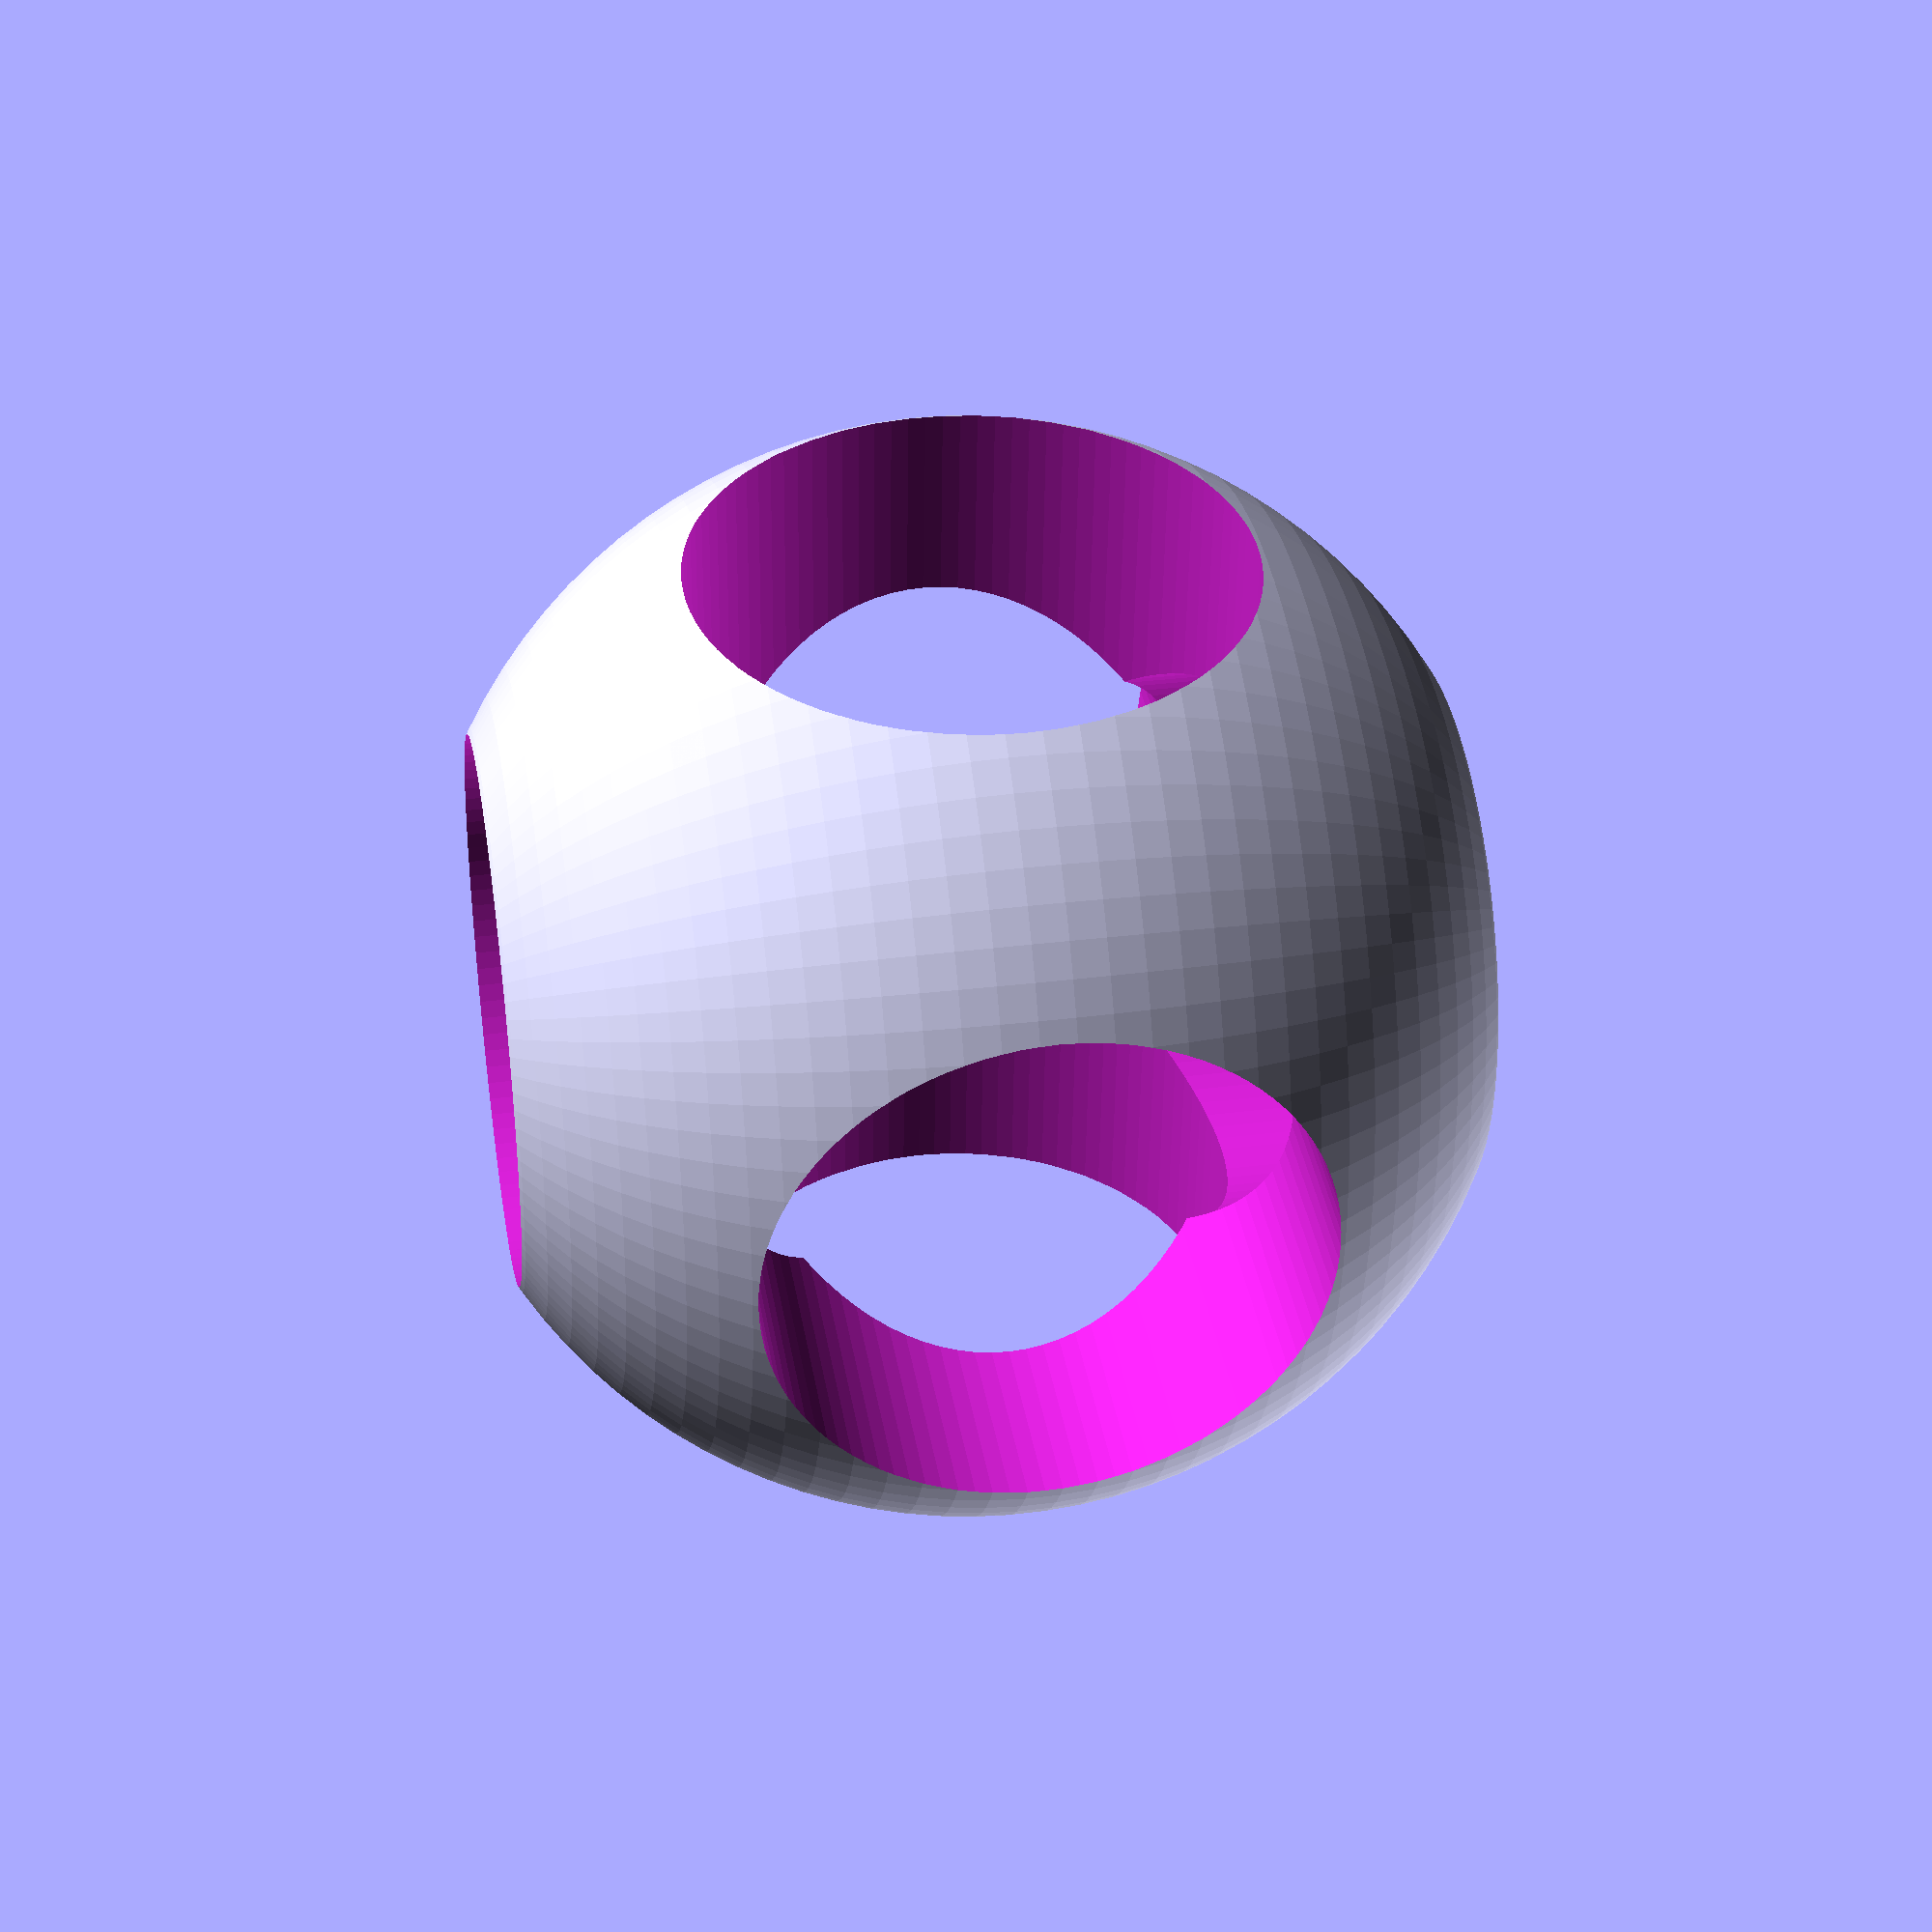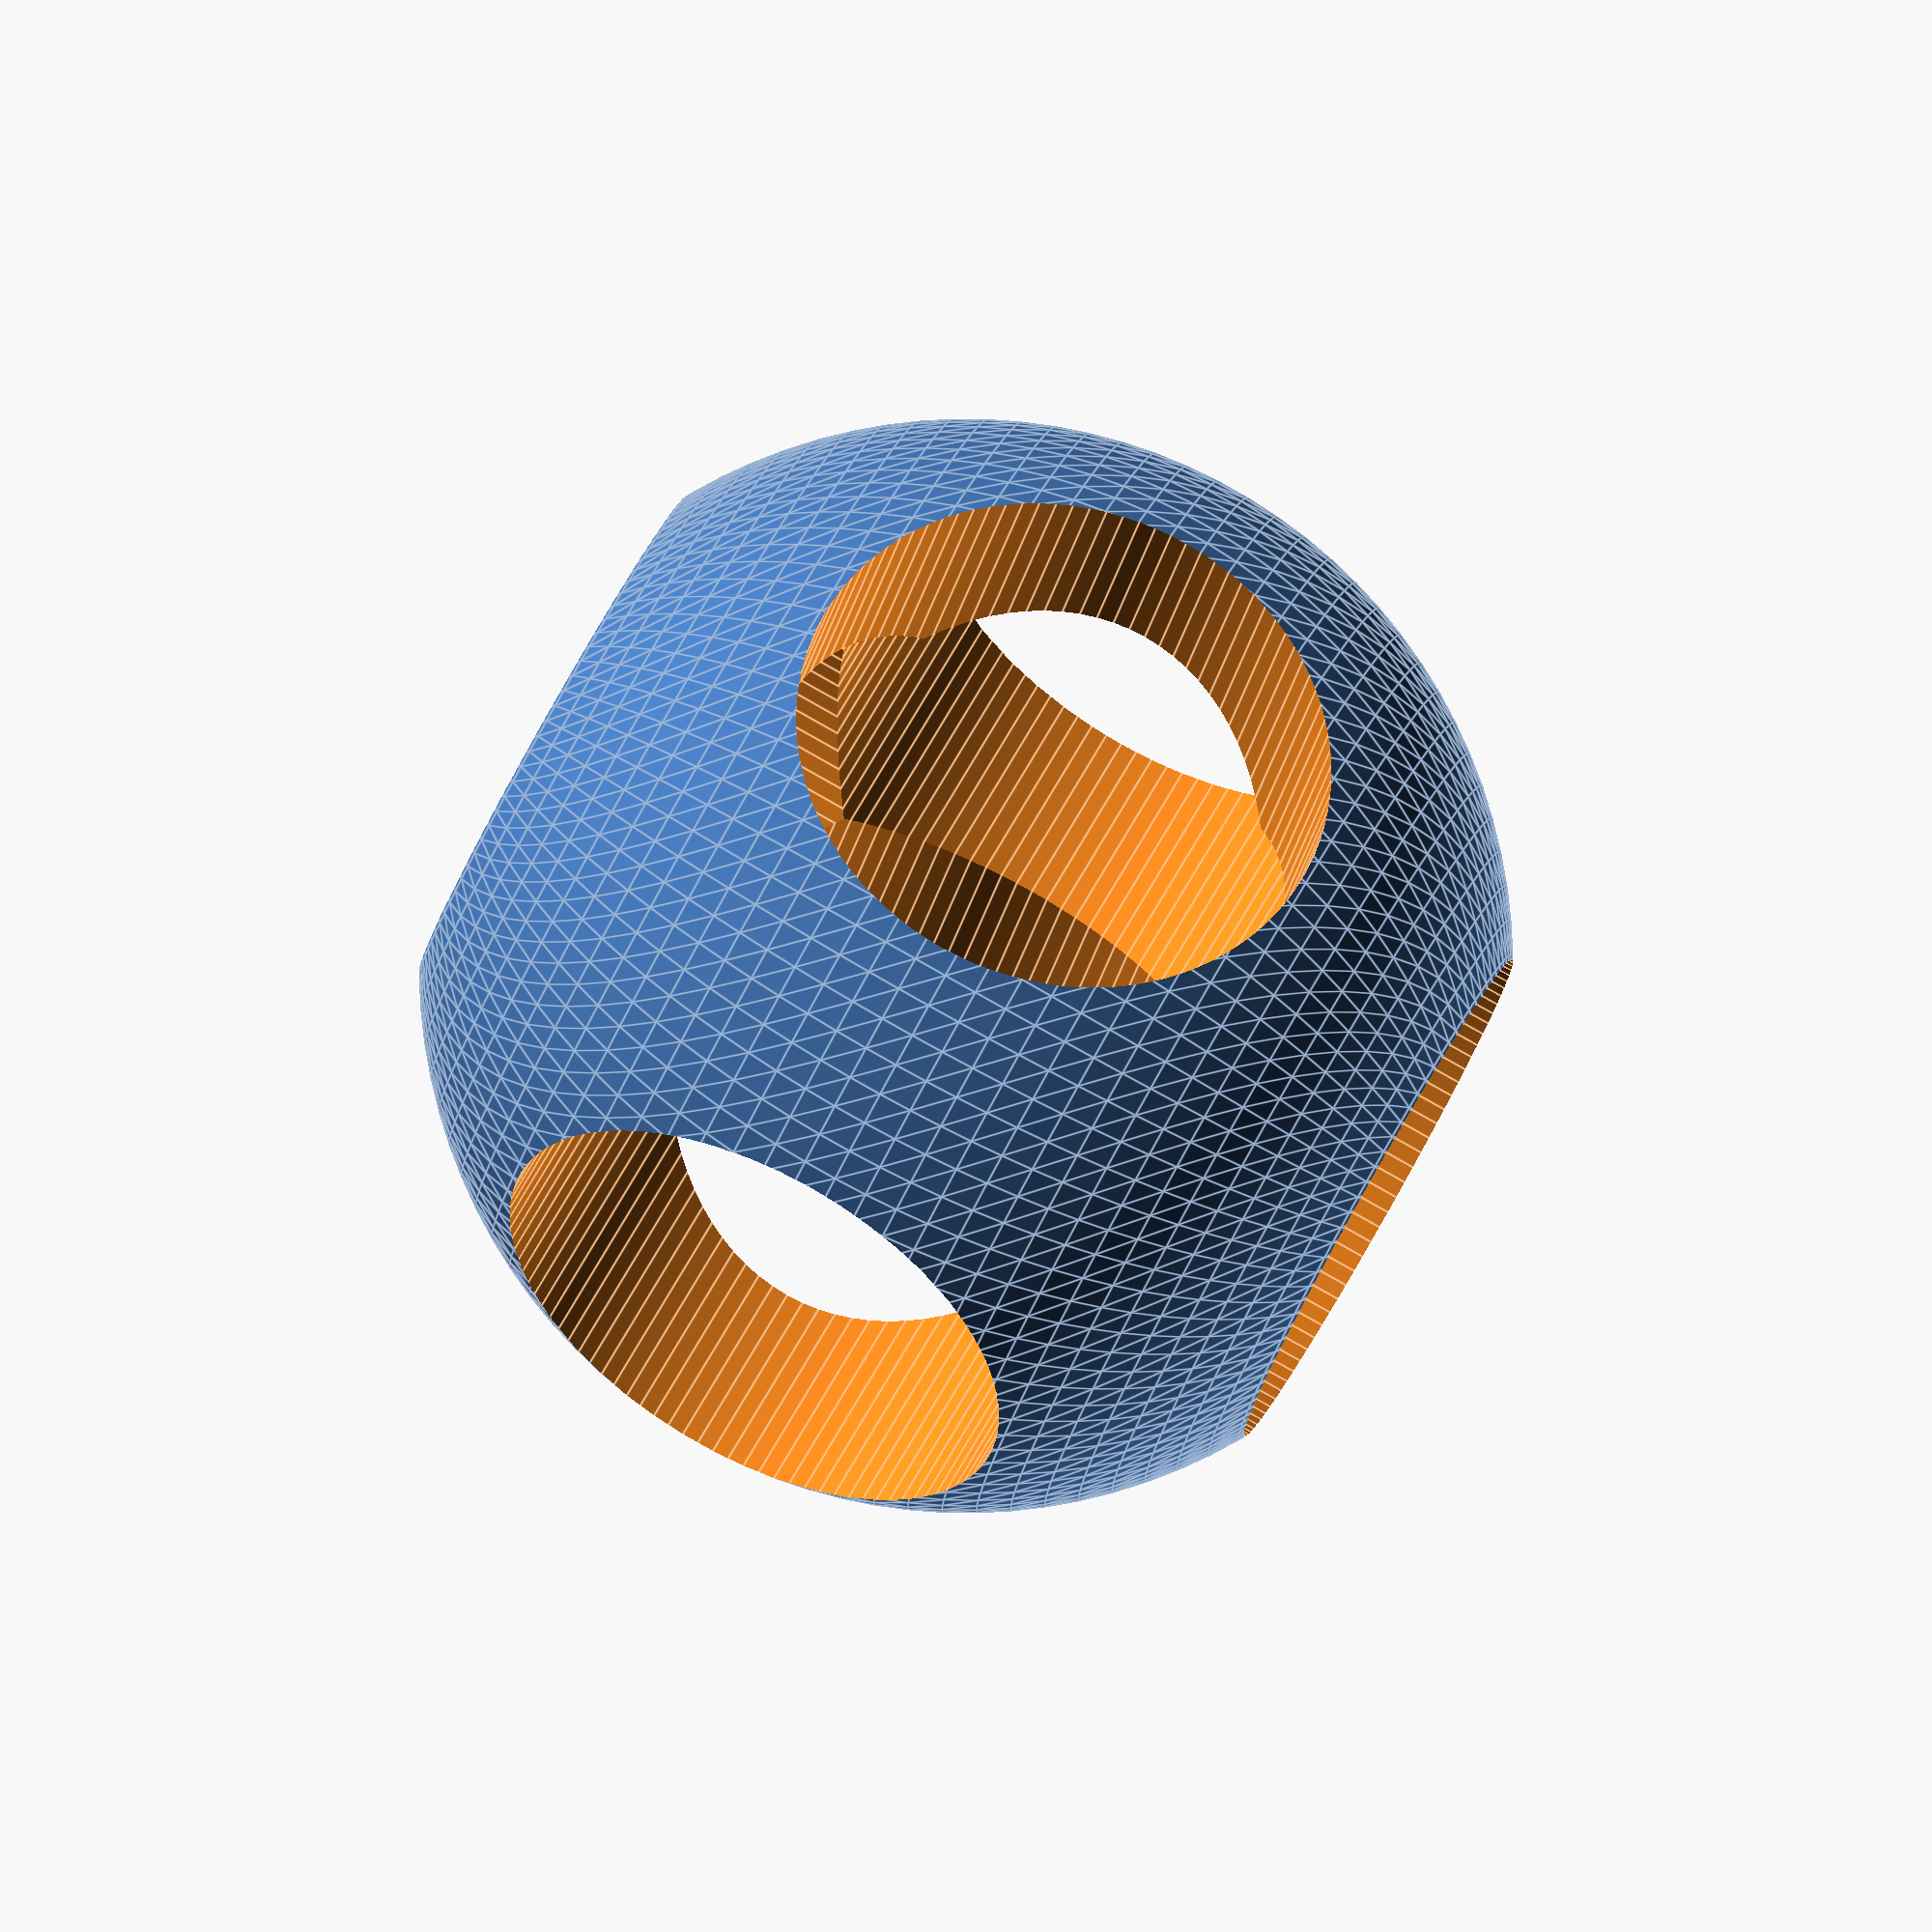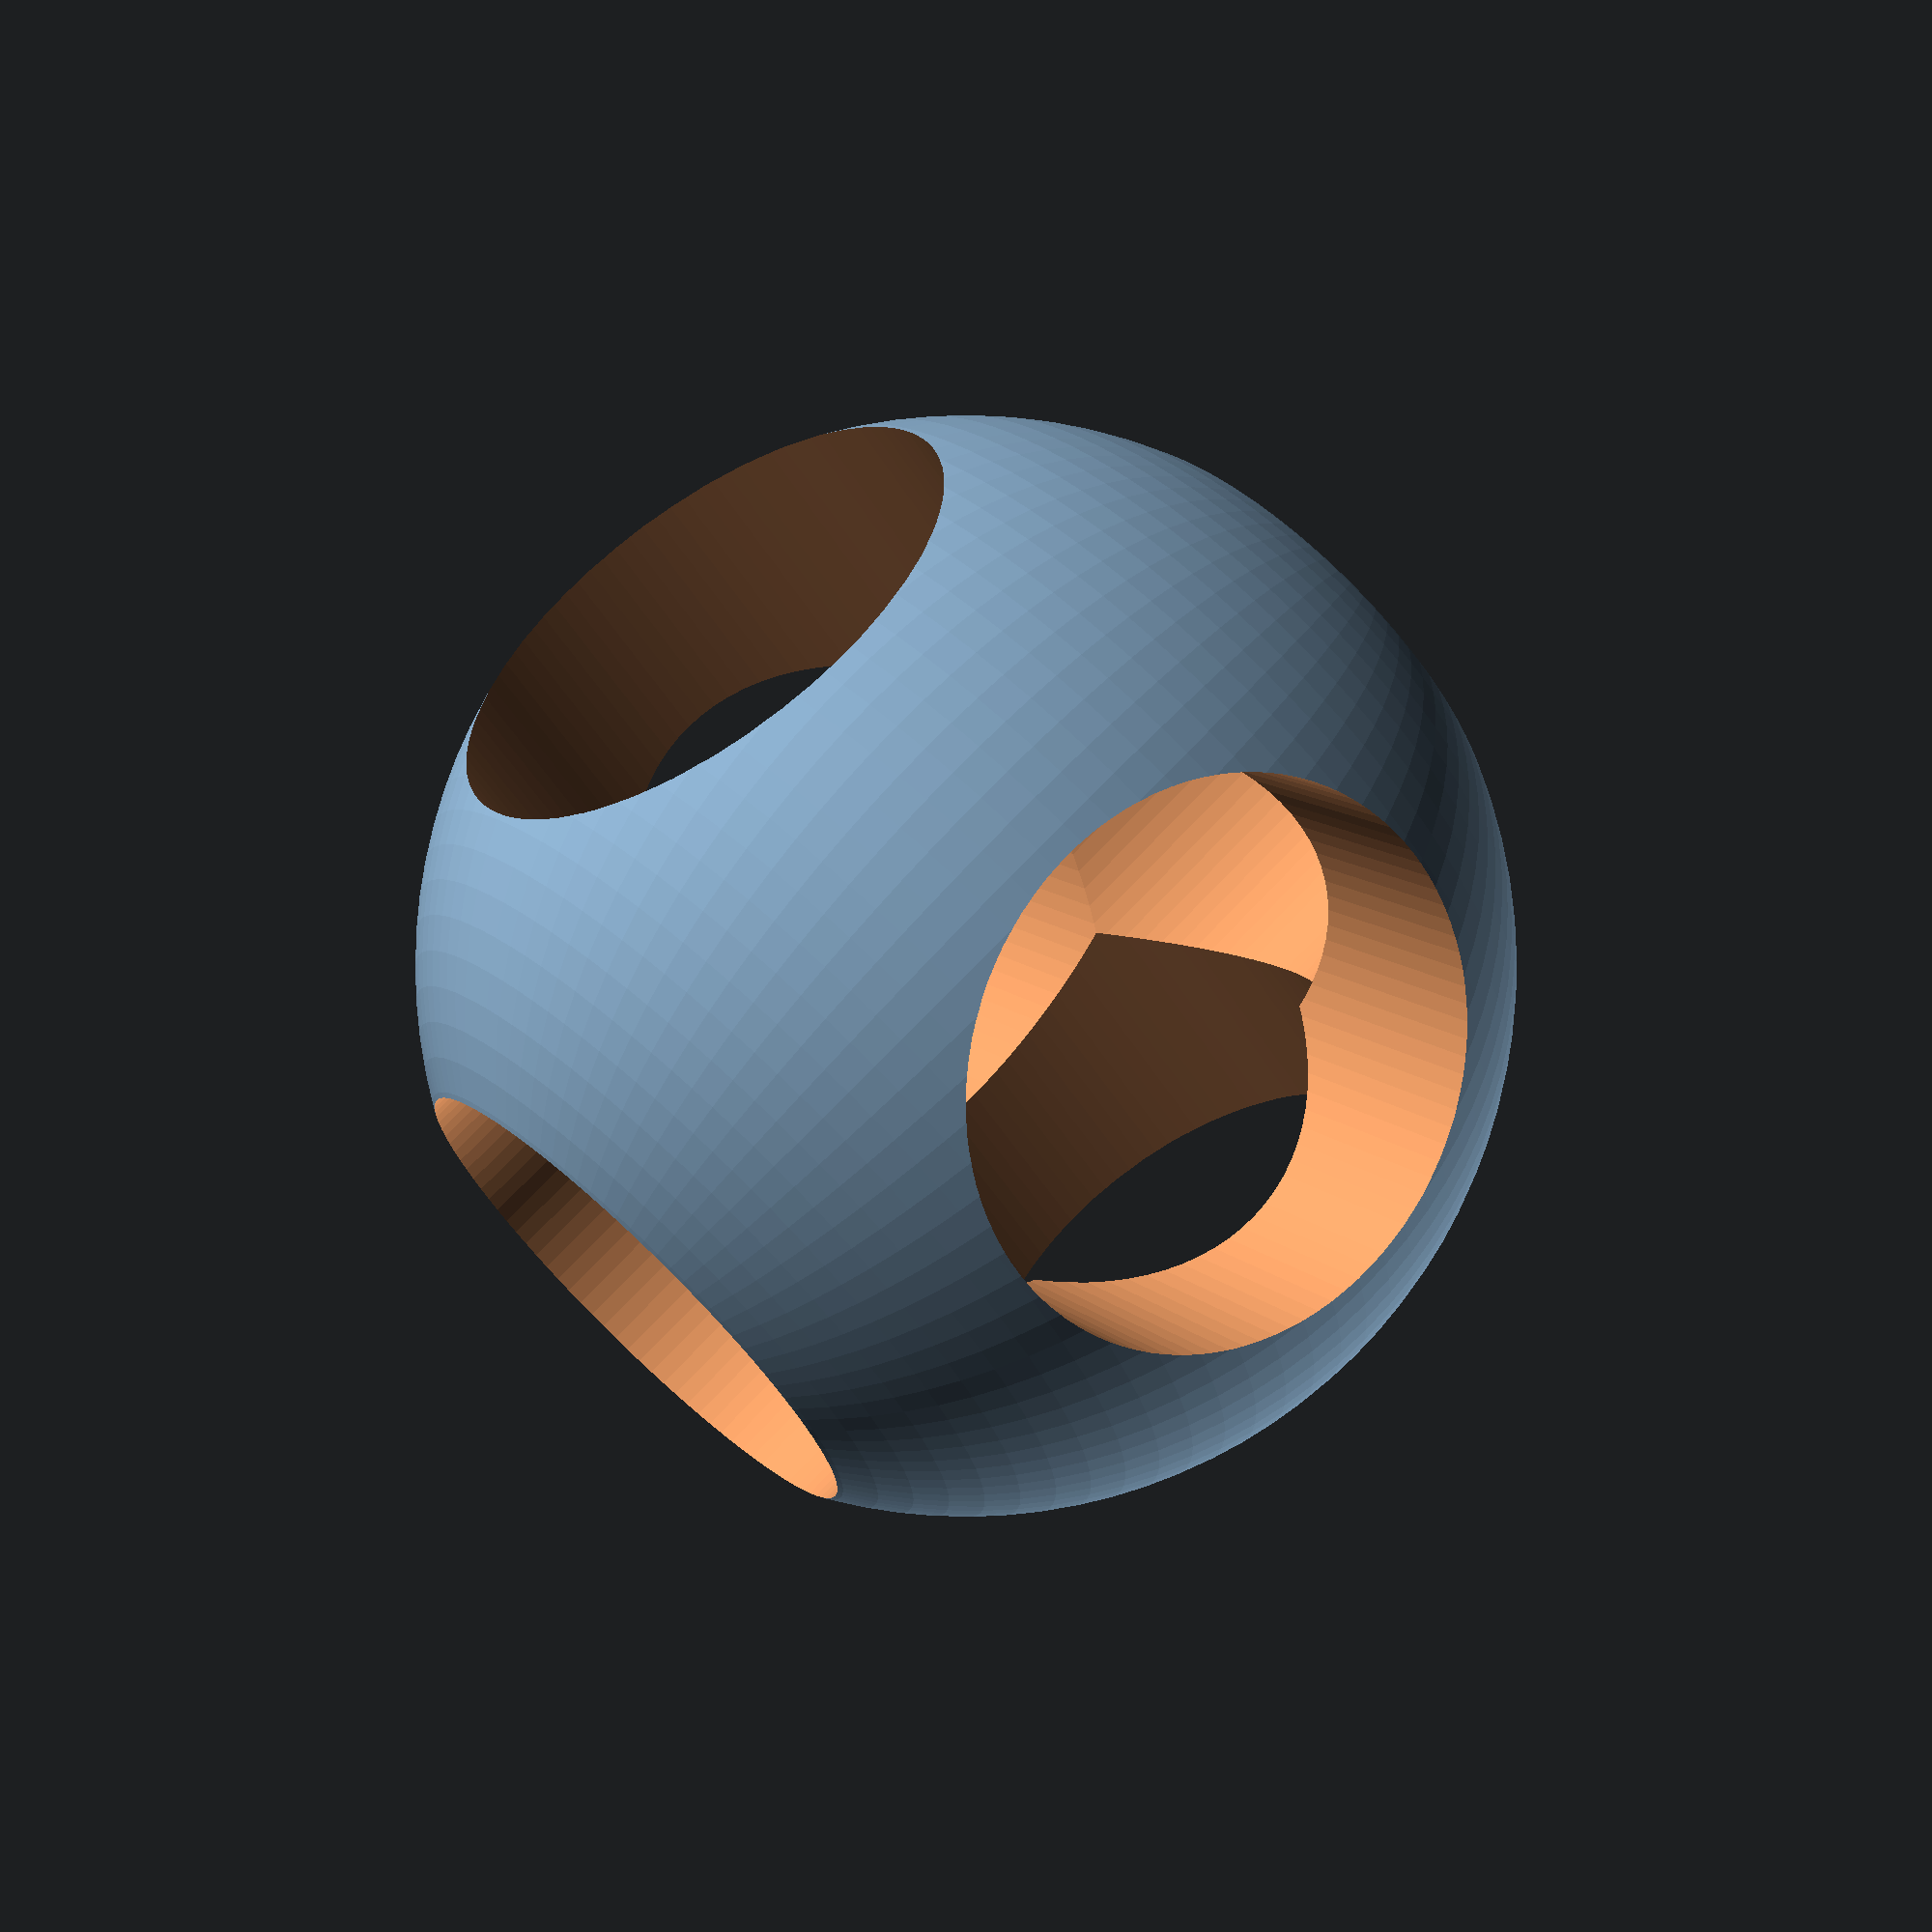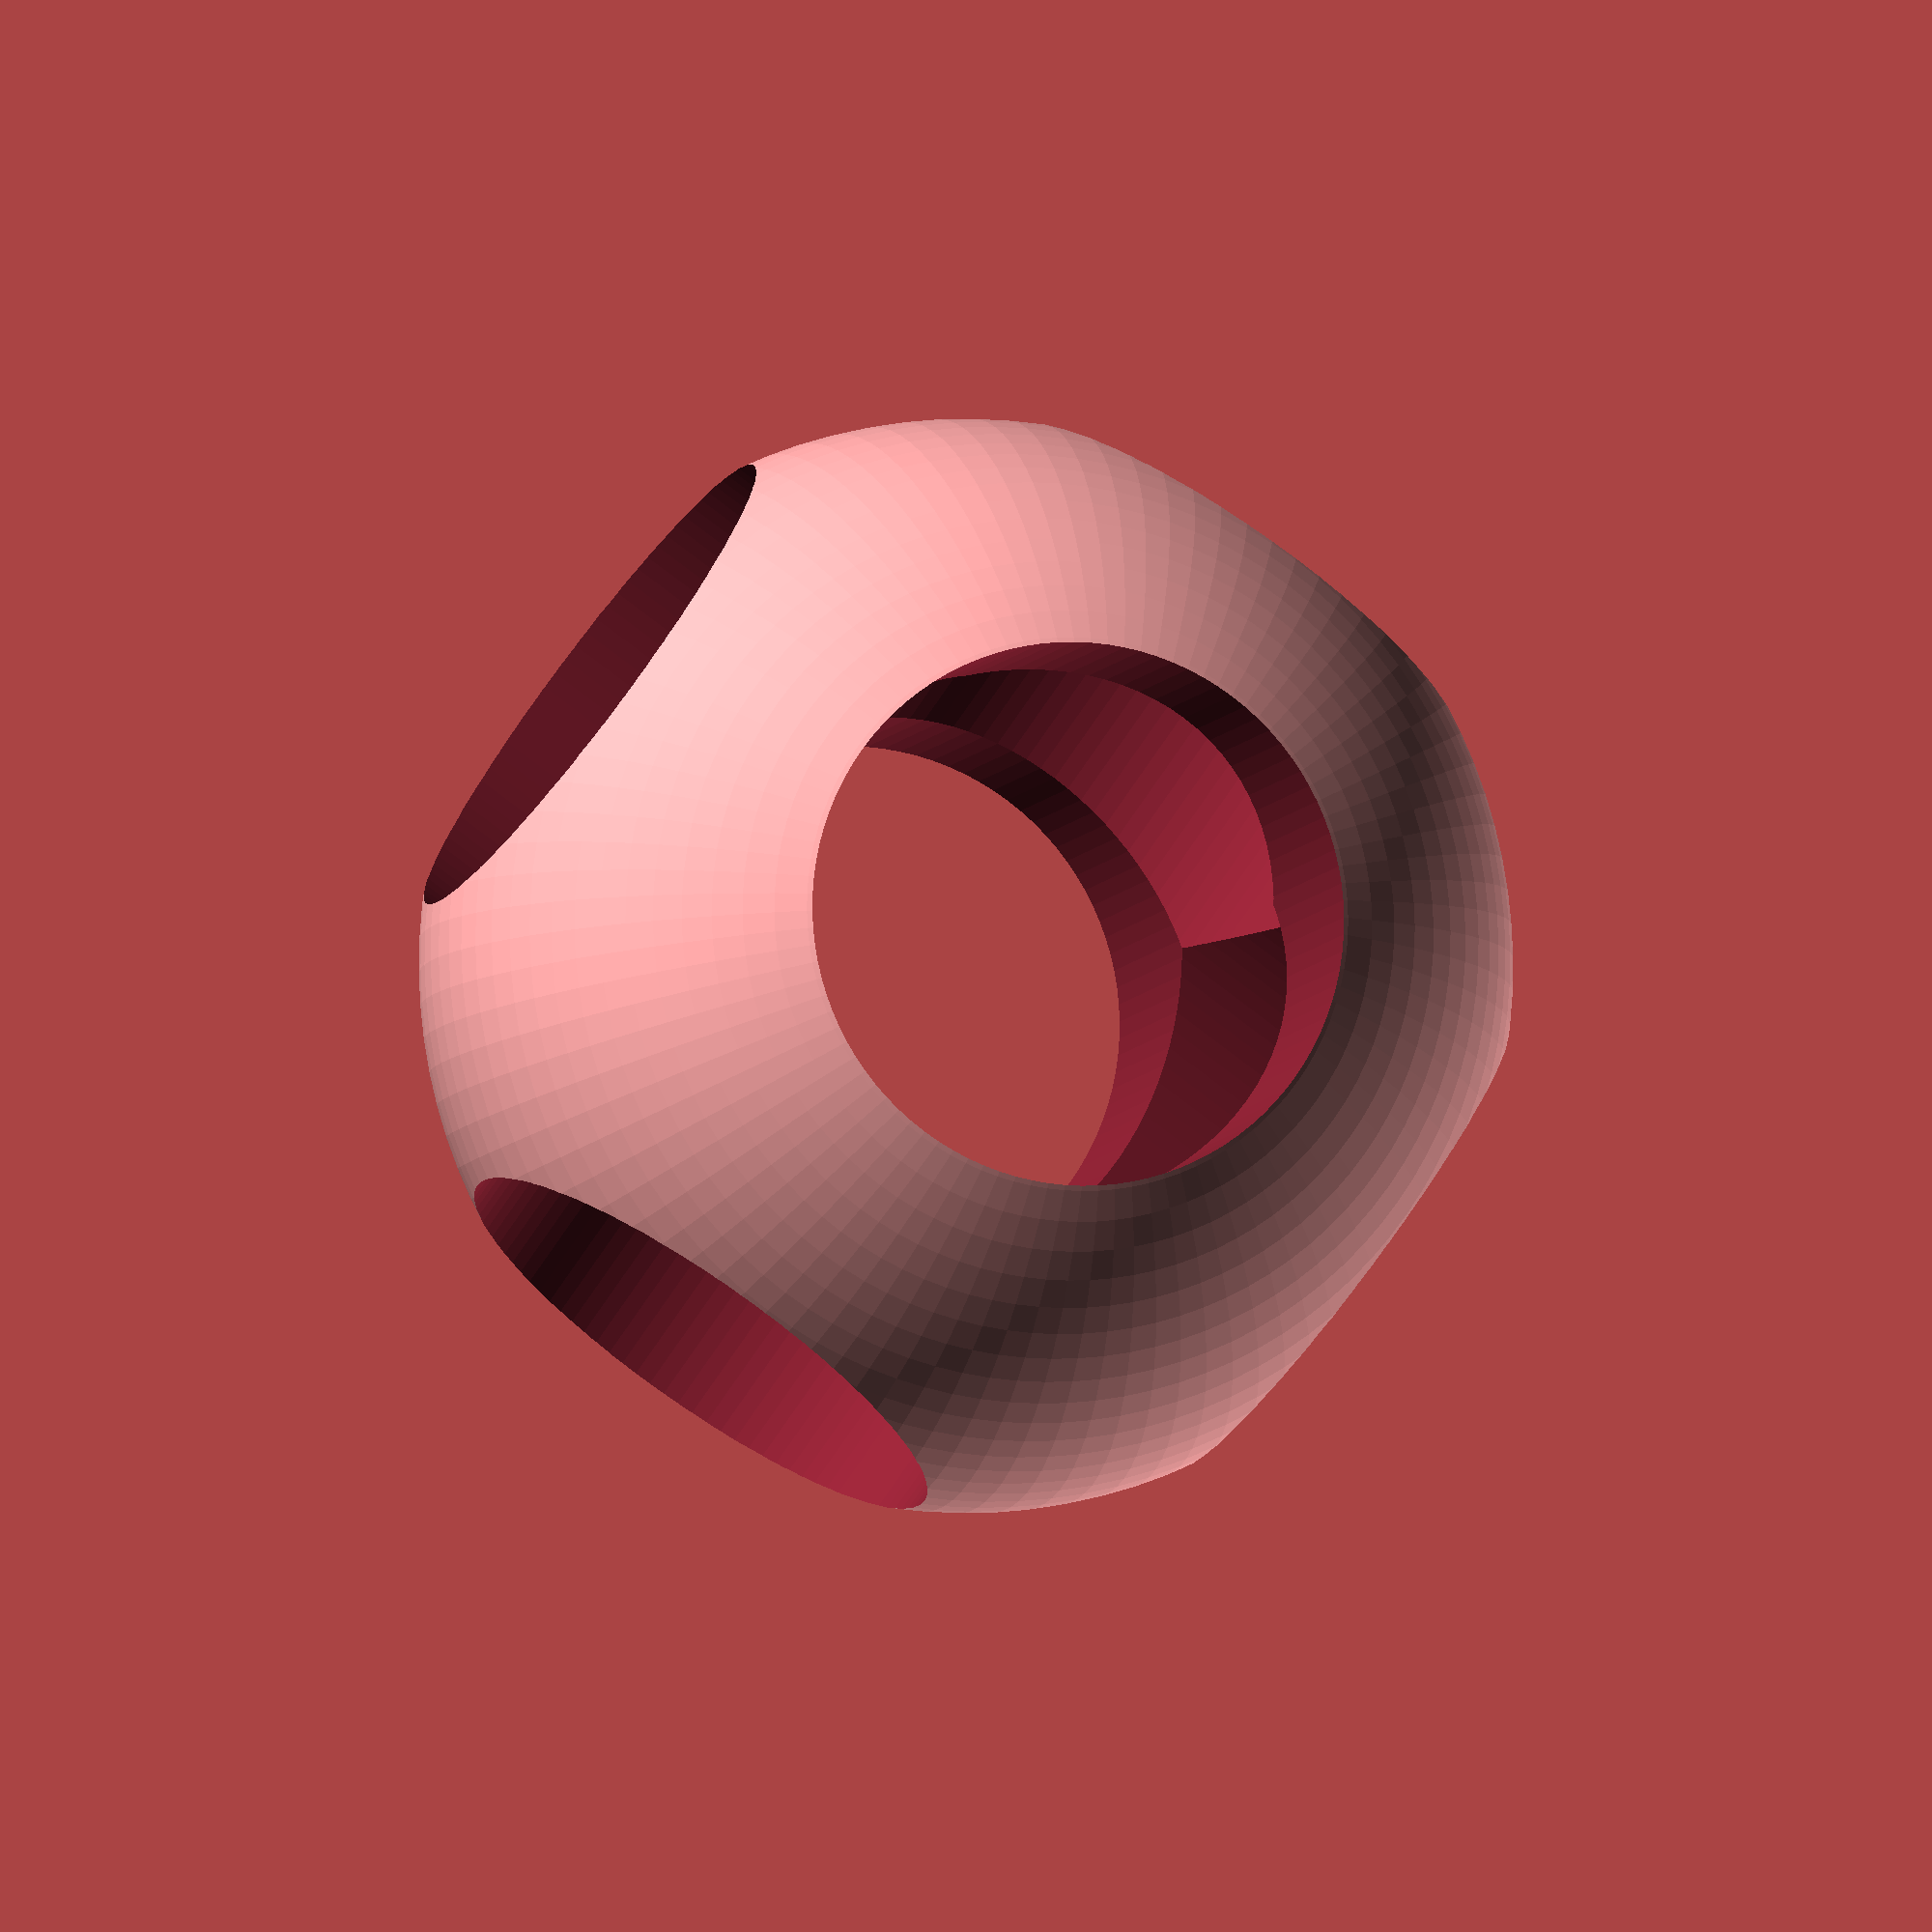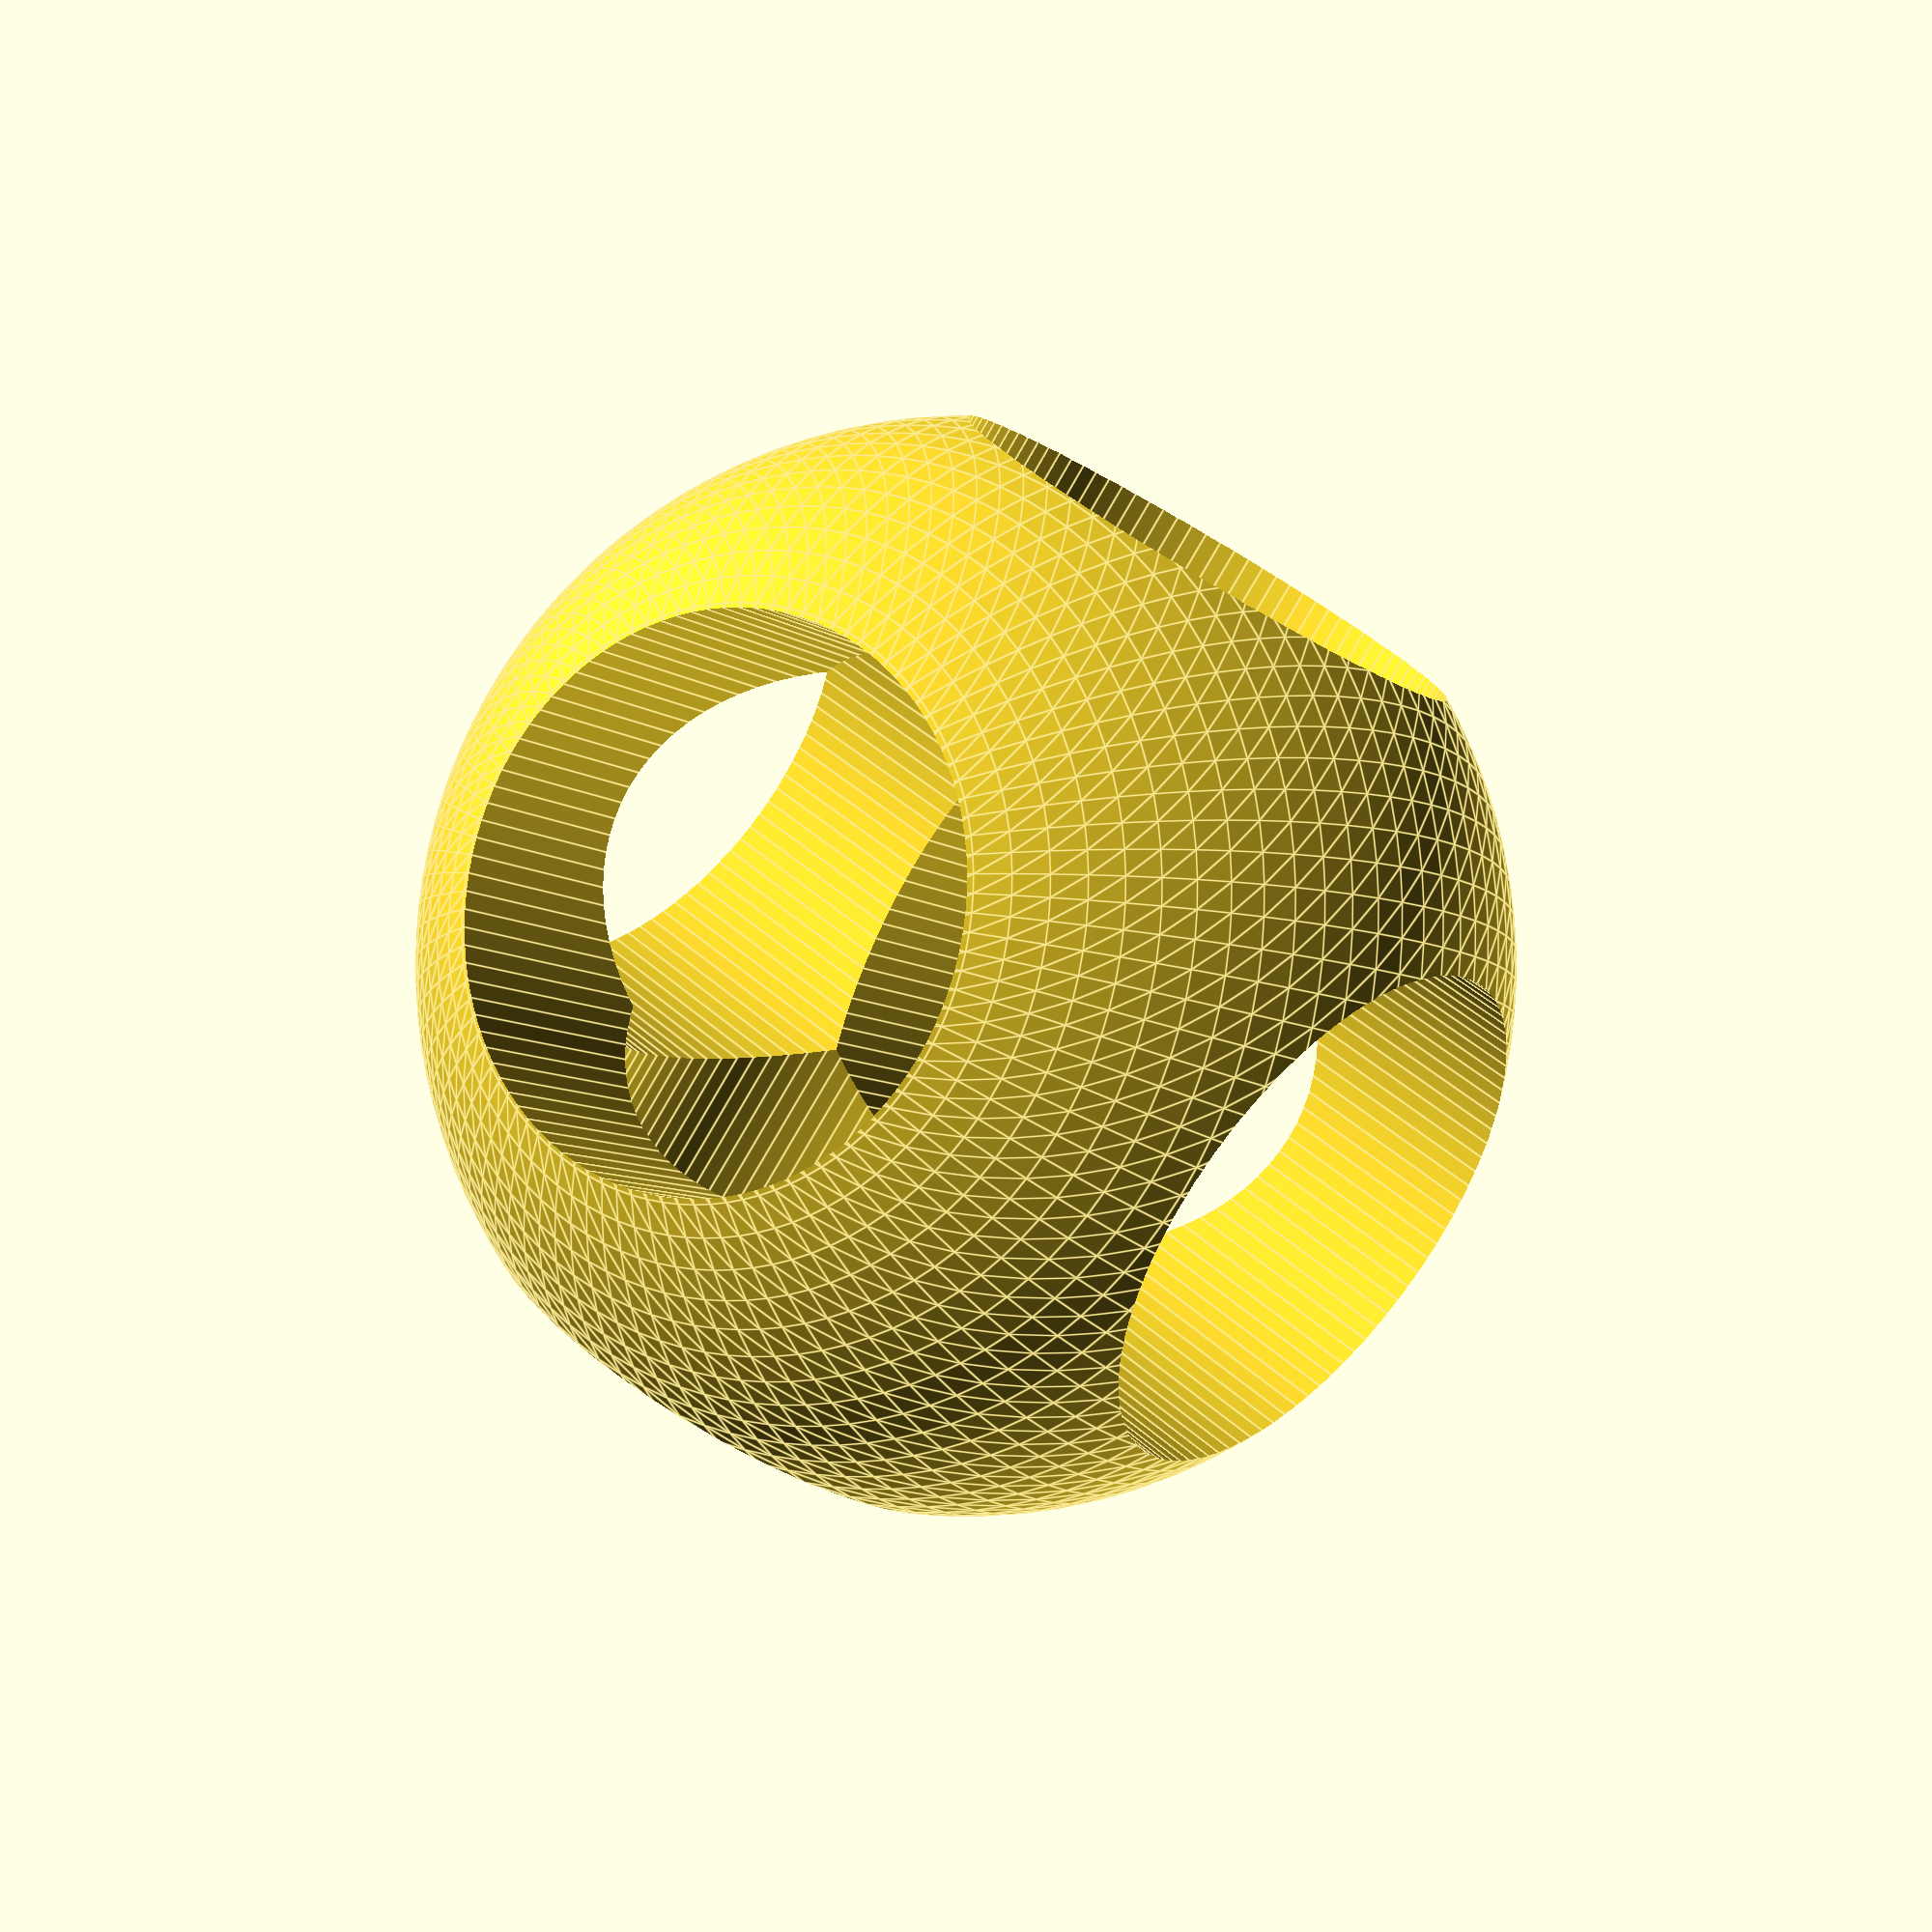
<openscad>
$fn=100;
difference() {
  translate([0, 0, 20]) sphere(20);
  cylinder(40, 10, 10);
  translate([0, 20, 20]) rotate([90, 0, 0]) cylinder(40, 10, 10);
  translate([-20, 0, 20]) rotate([0, 90, 0]) cylinder(40, 10, 10);
}


</openscad>
<views>
elev=326.5 azim=175.7 roll=260.3 proj=p view=solid
elev=276.5 azim=24.8 roll=299.5 proj=o view=edges
elev=109.7 azim=133.2 roll=136.9 proj=p view=solid
elev=186.5 azim=234.8 roll=13.7 proj=o view=solid
elev=188.3 azim=144.6 roll=330.1 proj=p view=edges
</views>
